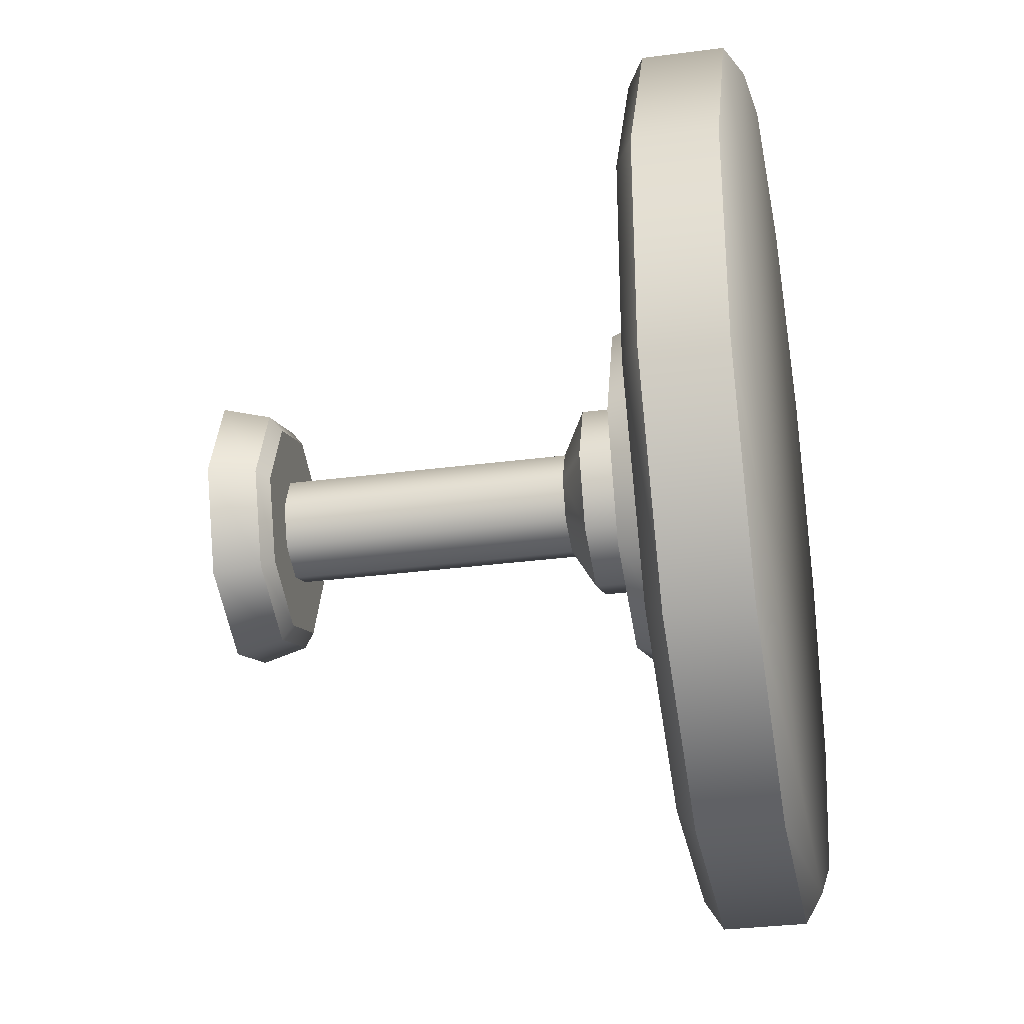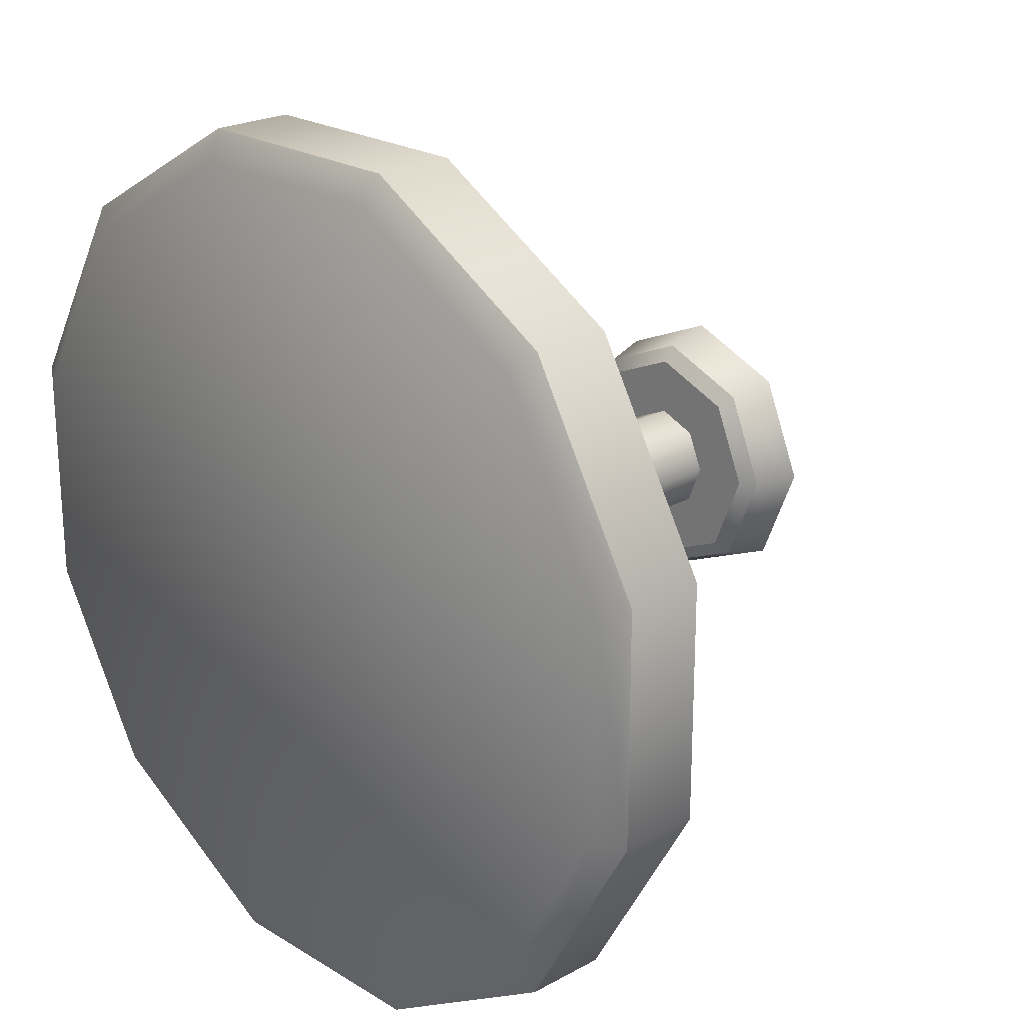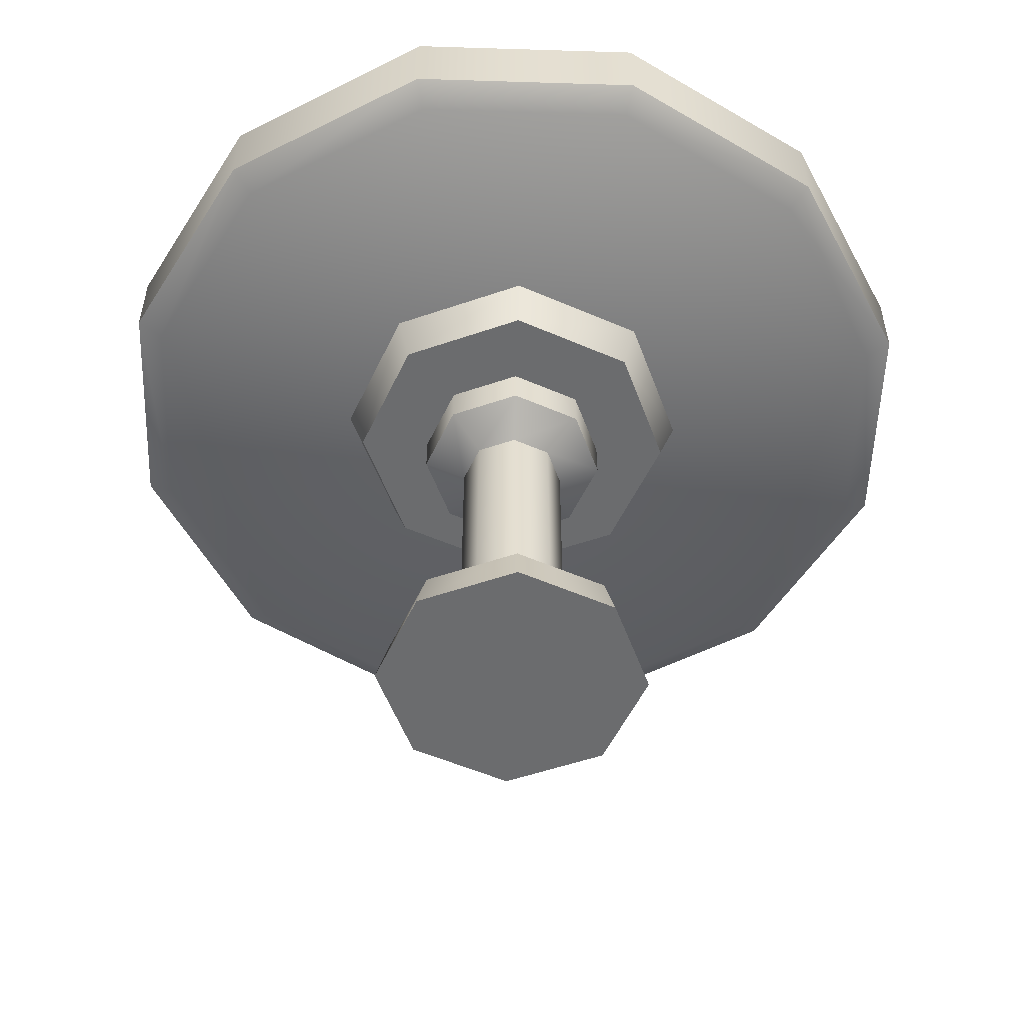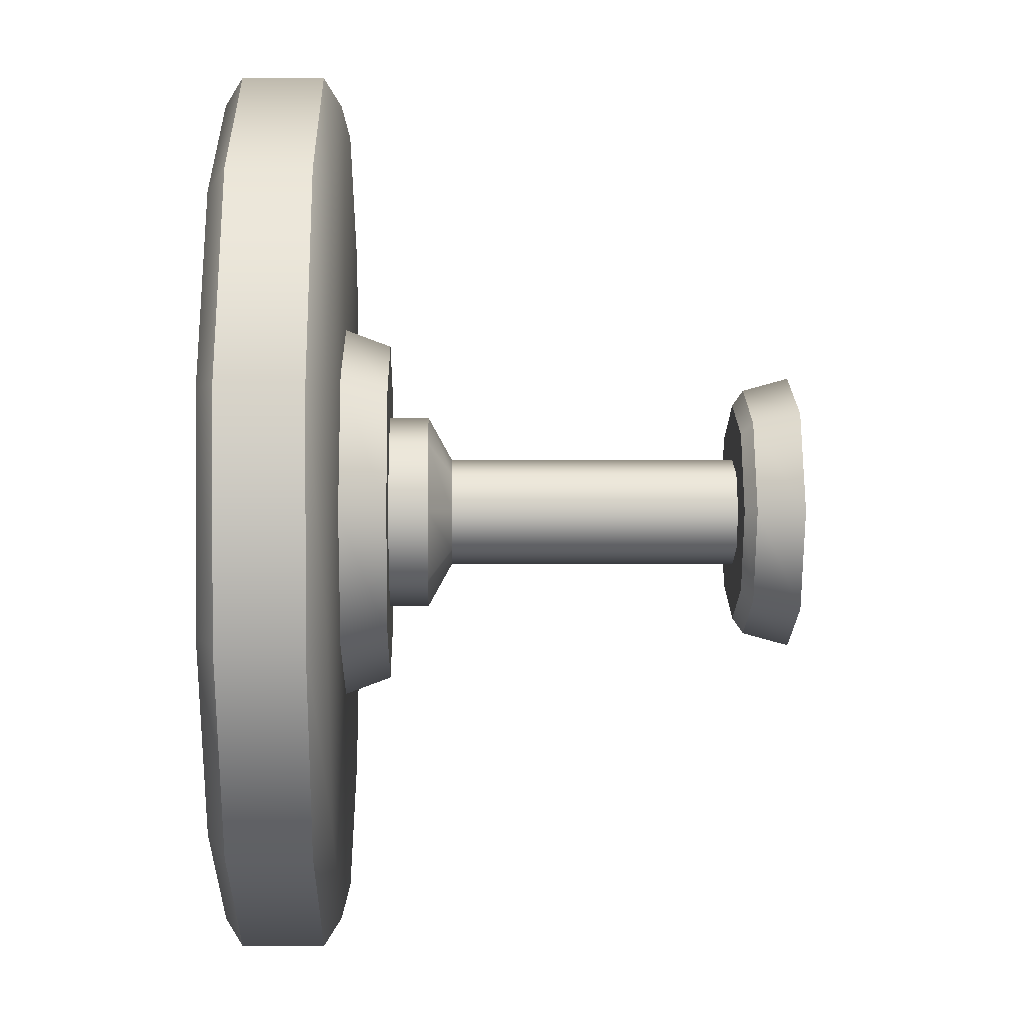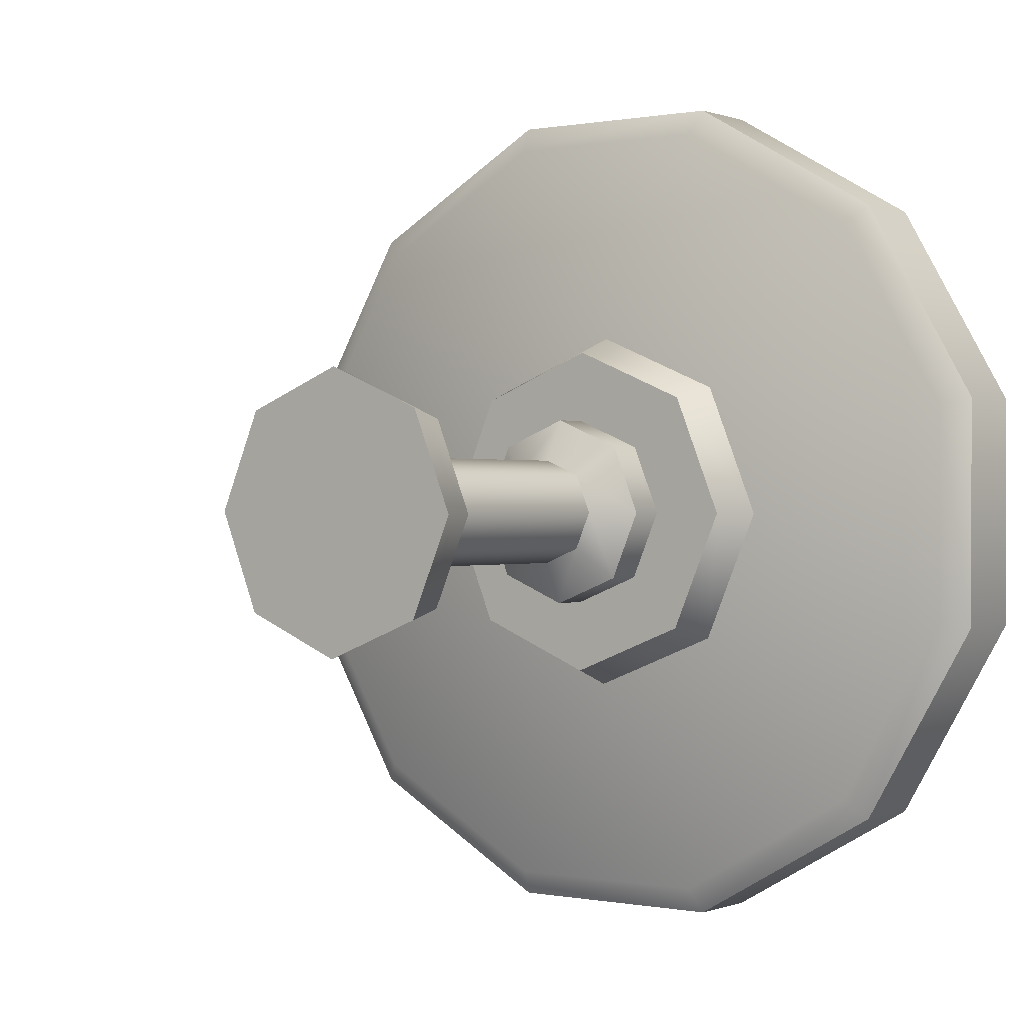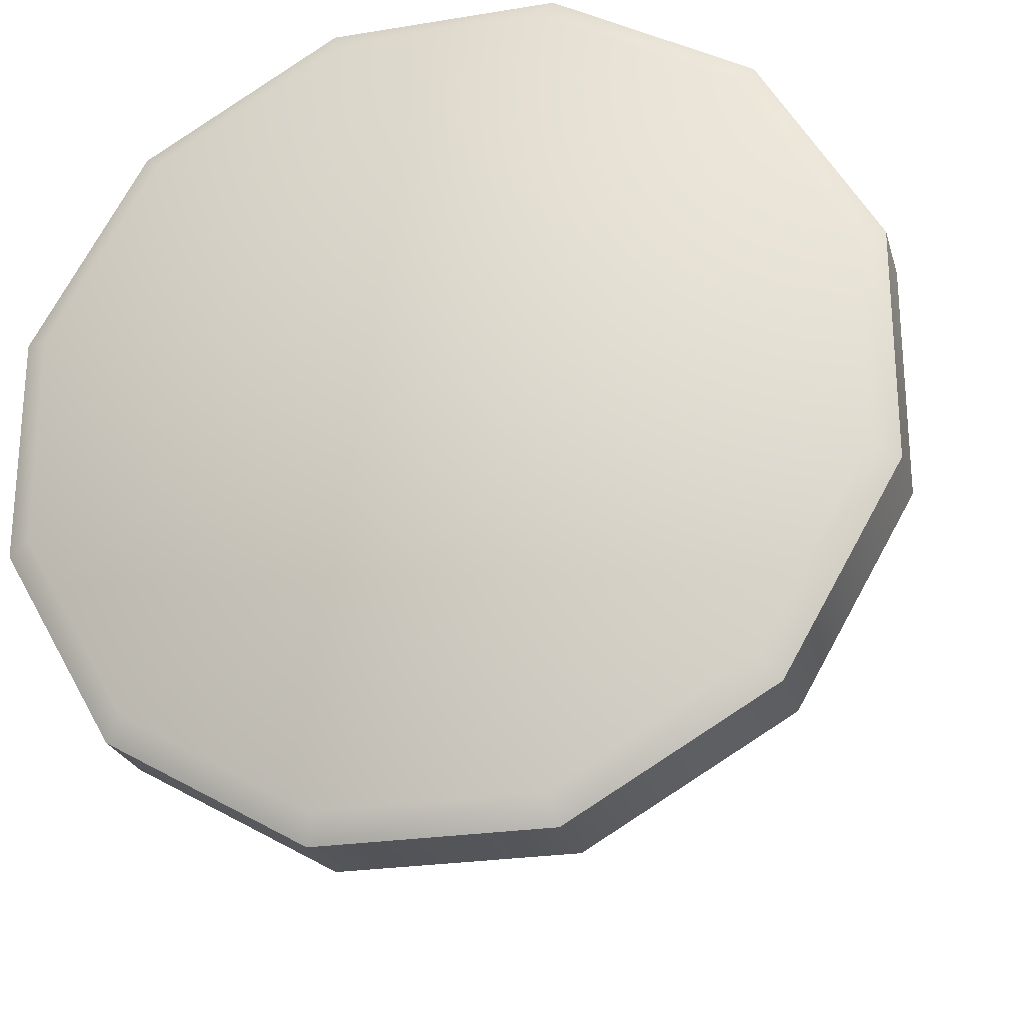
<metadata>
{"format":"obj","ext":"obj","renderer":"f3d","projection":"perspective","resolution":1024,"background":"white","views":[{"elev":-31.7,"azim":100.5,"up":"+Z"},{"elev":22.3,"azim":-133.5,"up":"+Z"},{"elev":-53.6,"azim":88.1,"up":"+Y"},{"elev":0.2,"azim":-91.4,"up":"+Z"},{"elev":0.2,"azim":36.3,"up":"+Z"},{"elev":-24.4,"azim":-164.9,"up":"+Z"}]}
</metadata>
<code>
o table_round_B
v 0.2097 0.72 -0.2134
v 0.2992 0.72 -0.002611
v 0.2134 0.72 0.2097
v 0.002615 0.72 0.2992
v -0.2097 0.72 0.2134
v -0.2992 0.72 0.002611
v -0.2134 0.72 -0.2097
v -0.002608 0.72 -0.2992
v 0.3296 0.8018 -0.002876
v 0.231 0.8018 -0.2351
v 0.2351 0.8018 0.231
v 0.00288 0.8018 0.3296
v -0.231 0.8018 0.2351
v -0.3296 0.8018 0.002876
v -0.2351 0.8018 -0.231
v -0.002873 0.8018 -0.3296
v 0.1192 0.72 -0.1213
v 0.17 0.72 -0.001484
v 0.1213 0.72 0.1192
v 0.001491 0.72 0.17
v -0.1192 0.72 0.1213
v -0.17 0.72 0.001484
v -0.1213 0.72 -0.1192
v -0.001476 0.72 -0.17
v 0.06621 0.1 -0.06737
v 0.09445 0.1 -0.000824
v 0.06737 0.1 0.0662
v 0.000831 0.1 0.09445
v -0.0662 0.1 0.06737
v -0.09444 0.1 0.000824
v -0.06736 0.1 -0.0662
v -0.000818 0.1 -0.09445
v 4e-06 0 0
v -0.1214 0.651 -0.1193
v -0.06736 0.609 -0.0662
v -0.000818 0.609 -0.09445
v -0.001479 0.651 -0.1702
v -0.1193 0.651 0.1214
v -0.0662 0.609 0.06737
v -0.09444 0.609 0.000824
v -0.1702 0.651 0.001486
v 0.1214 0.651 0.1193
v 0.06737 0.609 0.0662
v 0.000831 0.609 0.09445
v 0.001493 0.651 0.1702
v 0.1193 0.651 -0.1214
v 0.06621 0.609 -0.06737
v 0.09445 0.609 -0.000824
v 0.1703 0.651 -0.001486
v 0.242 0 -0.002112
v 0.1697 0 -0.1726
v 0.1726 0 0.1696
v 0.002116 0 0.242
v -0.1696 0 0.1726
v -0.242 0 0.002112
v -0.1726 0 -0.1696
v -0.002109 0 -0.242
v 0.1543 0.0806 -0.157
v 0.1354 0.1 -0.1378
v 0.1931 0.1 -0.001685
v 0.2201 0.0806 -0.00192
v 0.1378 0.1 0.1354
v 0.157 0.0806 0.1543
v 0.001691 0.1 0.1931
v 0.001926 0.0806 0.2201
v -0.1354 0.1 0.1378
v -0.1542 0.0806 0.157
v -0.1931 0.1 0.001686
v -0.2201 0.0806 0.001921
v -0.1378 0.1 -0.1354
v -0.157 0.0806 -0.1543
v -0.00168 0.1 -0.1931
v -0.001915 0.0806 -0.2201
v 0.5149 0.8 -0.5149
v 0.549 0.83 -0.549
v 0.5149 1 -0.5149
v 0.549 0.97 -0.549
v 0.7034 0.8 -0.1885
v 0.75 0.83 -0.201
v 0.7034 1 -0.1885
v 0.75 0.97 -0.201
v 0.7034 0.8 0.1885
v 0.75 0.83 0.201
v 0.7034 1 0.1885
v 0.75 0.97 0.201
v 0.5149 0.8 0.5149
v 0.549 0.83 0.549
v 0.5149 1 0.5149
v 0.549 0.97 0.549
v 0.1885 0.8 0.7034
v 0.201 0.83 0.75
v 0.1885 1 0.7034
v 0.201 0.97 0.75
v -0.1885 0.8 0.7034
v -0.201 0.83 0.75
v -0.1885 1 0.7034
v -0.201 0.97 0.75
v -0.5149 0.8 0.5149
v -0.549 0.83 0.549
v -0.5149 1 0.5149
v -0.549 0.97 0.549
v -0.7034 0.8 0.1885
v -0.75 0.83 0.201
v -0.7034 1 0.1885
v -0.75 0.97 0.201
v -0.7034 0.8 -0.1885
v -0.75 0.83 -0.201
v -0.7034 1 -0.1885
v -0.75 0.97 -0.201
v -0.5149 0.8 -0.5149
v -0.549 0.83 -0.549
v -0.5149 1 -0.5149
v -0.549 0.97 -0.549
v -0.1885 0.8 -0.7034
v -0.201 0.83 -0.75
v -0.1885 1 -0.7034
v -0.201 0.97 -0.75
v 0.1885 0.8 -0.7034
v 0.201 0.83 -0.75
v 0.1885 1 -0.7034
v 0.201 0.97 -0.75
f 3 2 9 11
f 5 4 12 13
f 6 5 13 14
f 7 6 14 15
f 8 7 15 16
f 1 8 16 10
f 4 3 11 12
f 8 1 17 24
f 6 7 23 22
f 2 3 19 18
f 5 6 22 21
f 4 5 21 20
f 7 8 24 23
f 3 4 20 19
f 1 2 18 17
f 36 47 25 32
f 19 20 45 42
f 17 18 49 46
f 24 17 46 37
f 22 23 34 41
f 20 21 38 45
f 18 19 42 49
f 27 28 64 62
f 26 27 62 60
f 28 29 66 64
f 25 26 60 59
f 31 32 72 70
f 30 31 70 68
f 29 30 68 66
f 51 57 73 58
f 63 65 53 52
f 67 69 55 54
f 71 73 57 56
f 61 63 52 50
f 65 67 54 53
f 69 71 56 55
f 43 44 28 27
f 39 40 30 29
f 35 36 32 31
f 21 22 41 38
f 47 48 26 25
f 48 43 27 26
f 44 39 29 28
f 40 35 31 30
f 43 48 49 42
f 39 44 45 38
f 35 40 41 34
f 47 36 37 46
f 48 47 46 49
f 44 43 42 45
f 40 39 38 41
f 36 35 34 37
f 23 24 37 34
f 2 1 10 9
f 33 51 50
f 33 50 52
f 33 52 53
f 33 53 54
f 33 54 55
f 33 55 56
f 33 56 57
f 33 57 51
f 32 25 59 72
f 59 60 61 58
f 60 62 63 61
f 62 64 65 63
f 64 66 67 65
f 66 68 69 67
f 68 70 71 69
f 70 72 73 71
f 72 59 58 73
f 58 61 50 51
f 119 121 77 75
f 83 85 89 87
f 87 89 93 91
f 91 93 97 95
f 95 97 101 99
f 99 101 105 103
f 103 105 109 107
f 107 109 113 111
f 111 113 117 115
f 115 117 121 119
f 79 81 85 83
f 75 77 81 79
f 75 79 78 74
f 81 77 76 80
f 79 83 82 78
f 85 81 80 84
f 83 87 86 82
f 89 85 84 88
f 87 91 90 86
f 93 89 88 92
f 91 95 94 90
f 97 93 92 96
f 95 99 98 94
f 101 97 96 100
f 99 103 102 98
f 105 101 100 104
f 103 107 106 102
f 109 105 104 108
f 107 111 110 106
f 113 109 108 112
f 111 115 114 110
f 117 113 112 116
f 115 119 118 114
f 121 117 116 120
f 119 75 74 118
f 77 121 120 76
f 100 112 108 104
f 88 76 120 92
f 110 98 102 106
f 92 120 116 96
f 74 78 82 86
f 114 118 90 94
f 118 74 86 90
f 114 94 98 110
f 96 116 112 100
f 84 80 76 88

</code>
